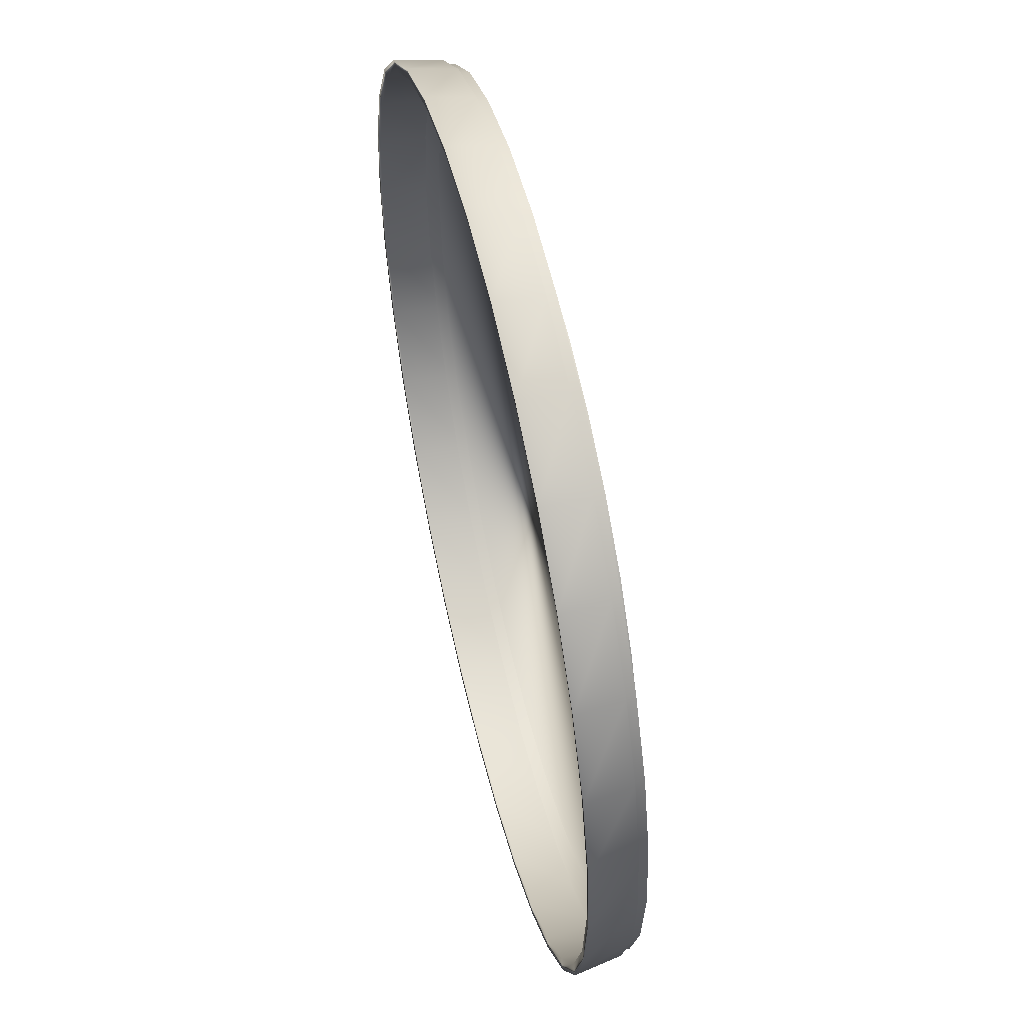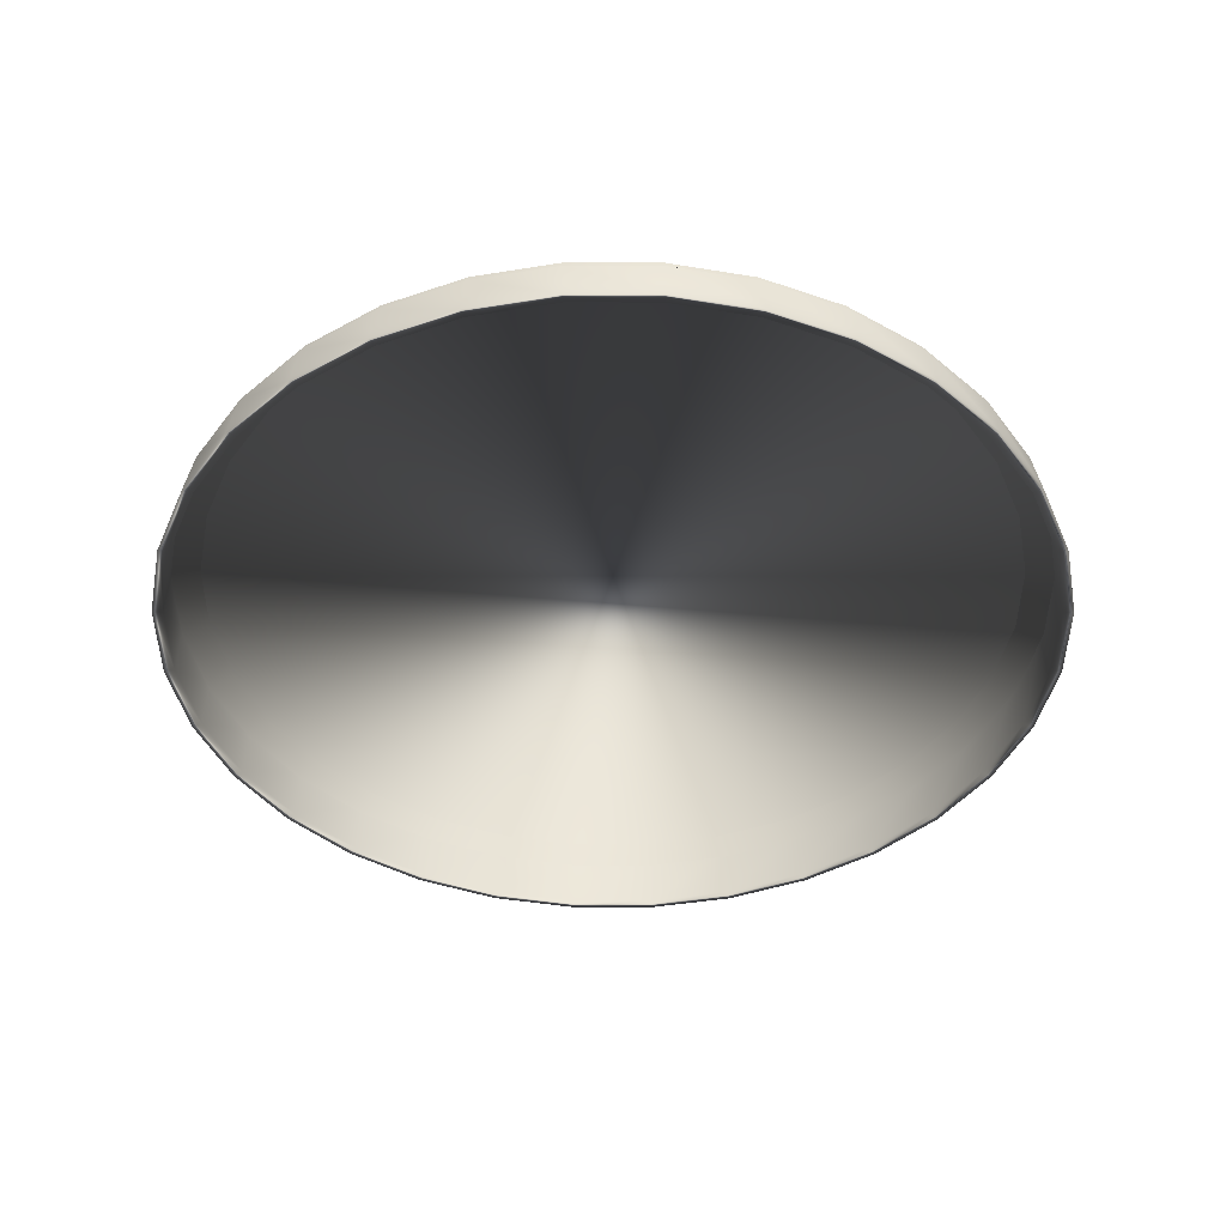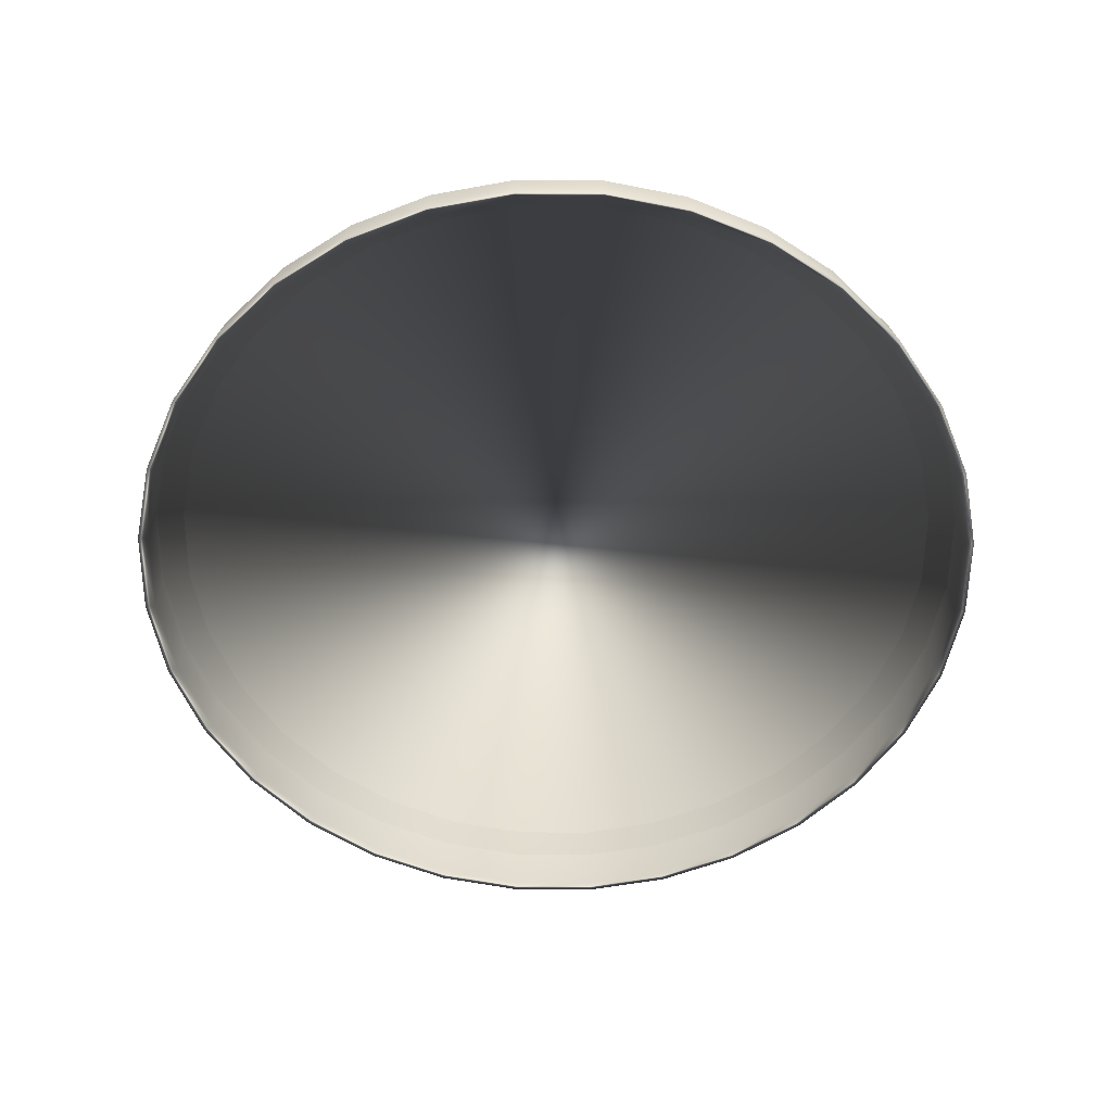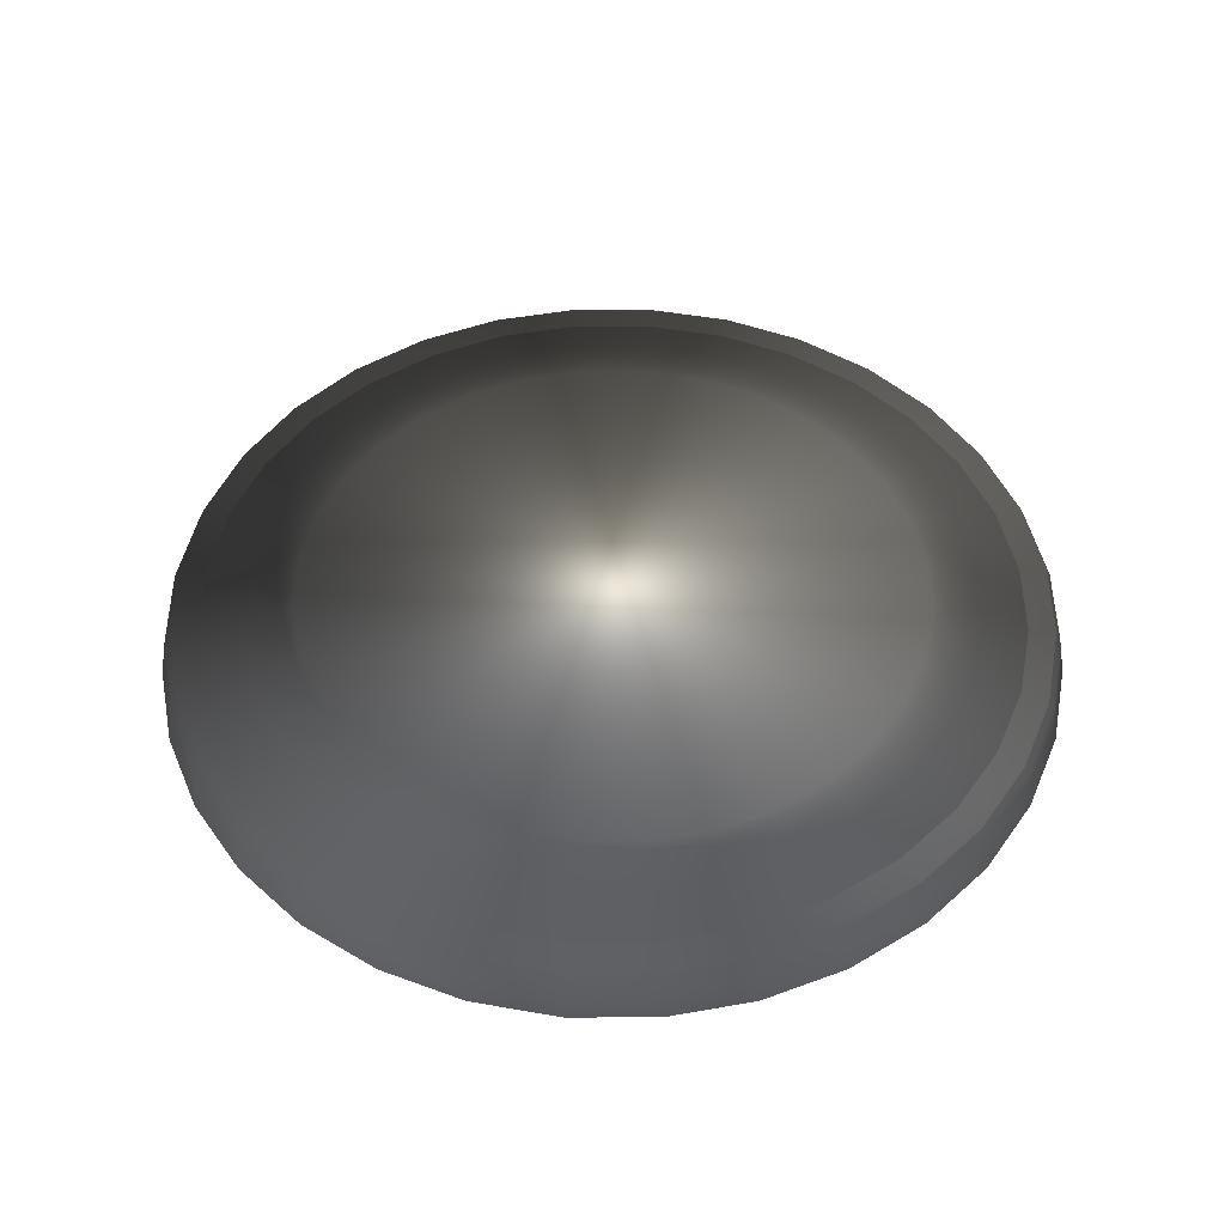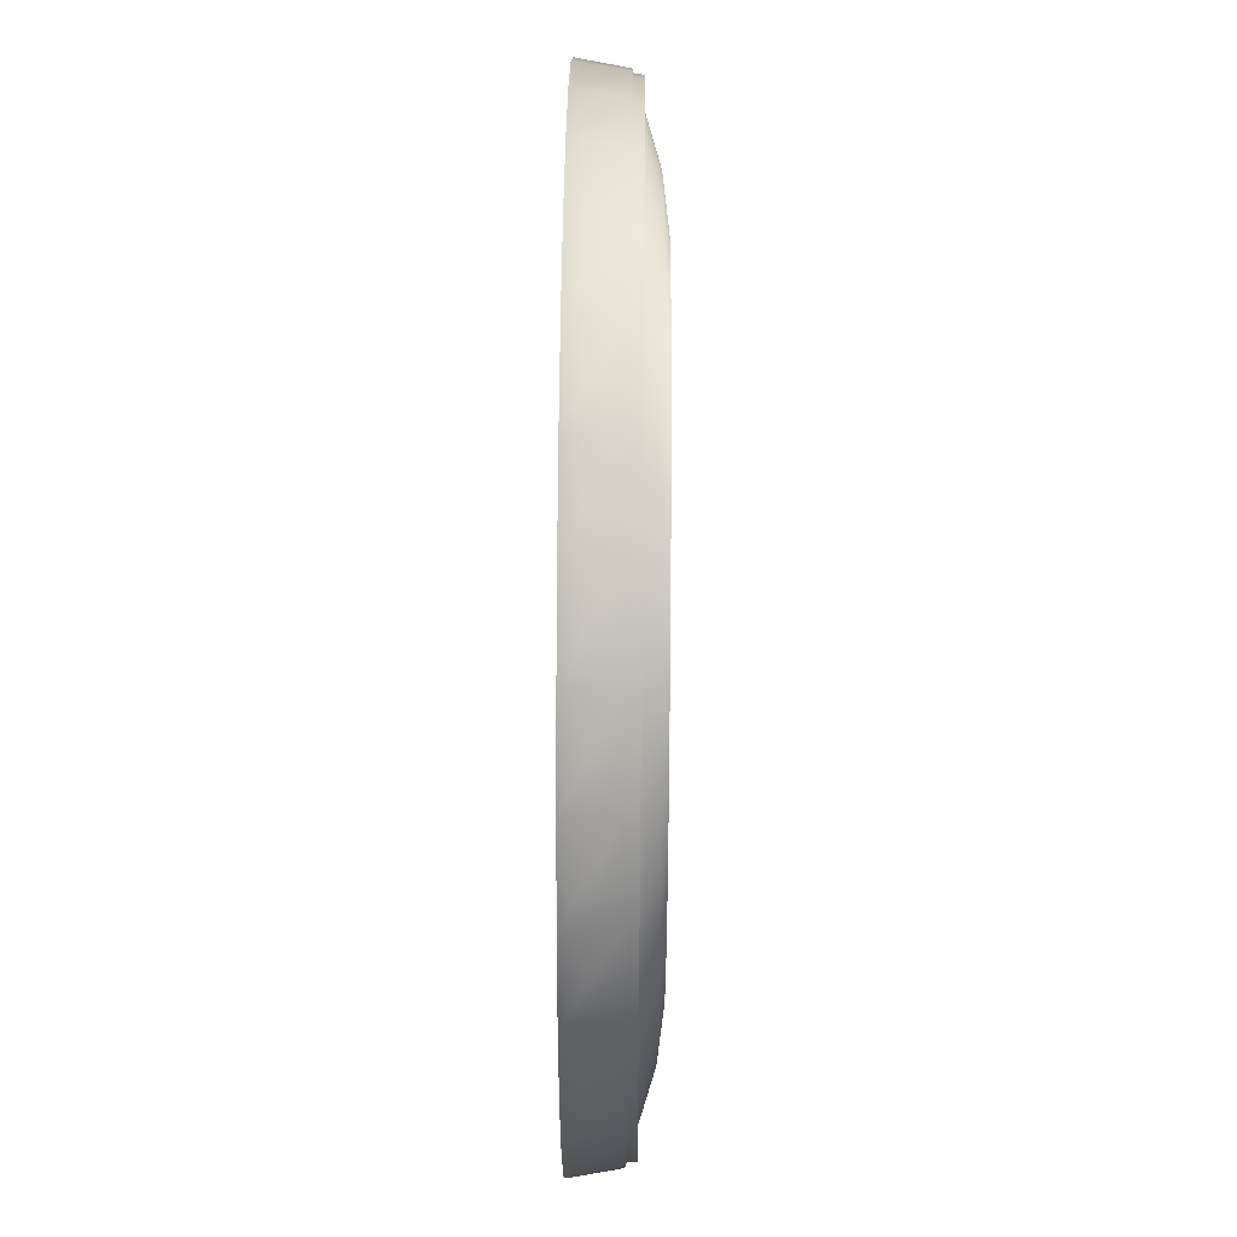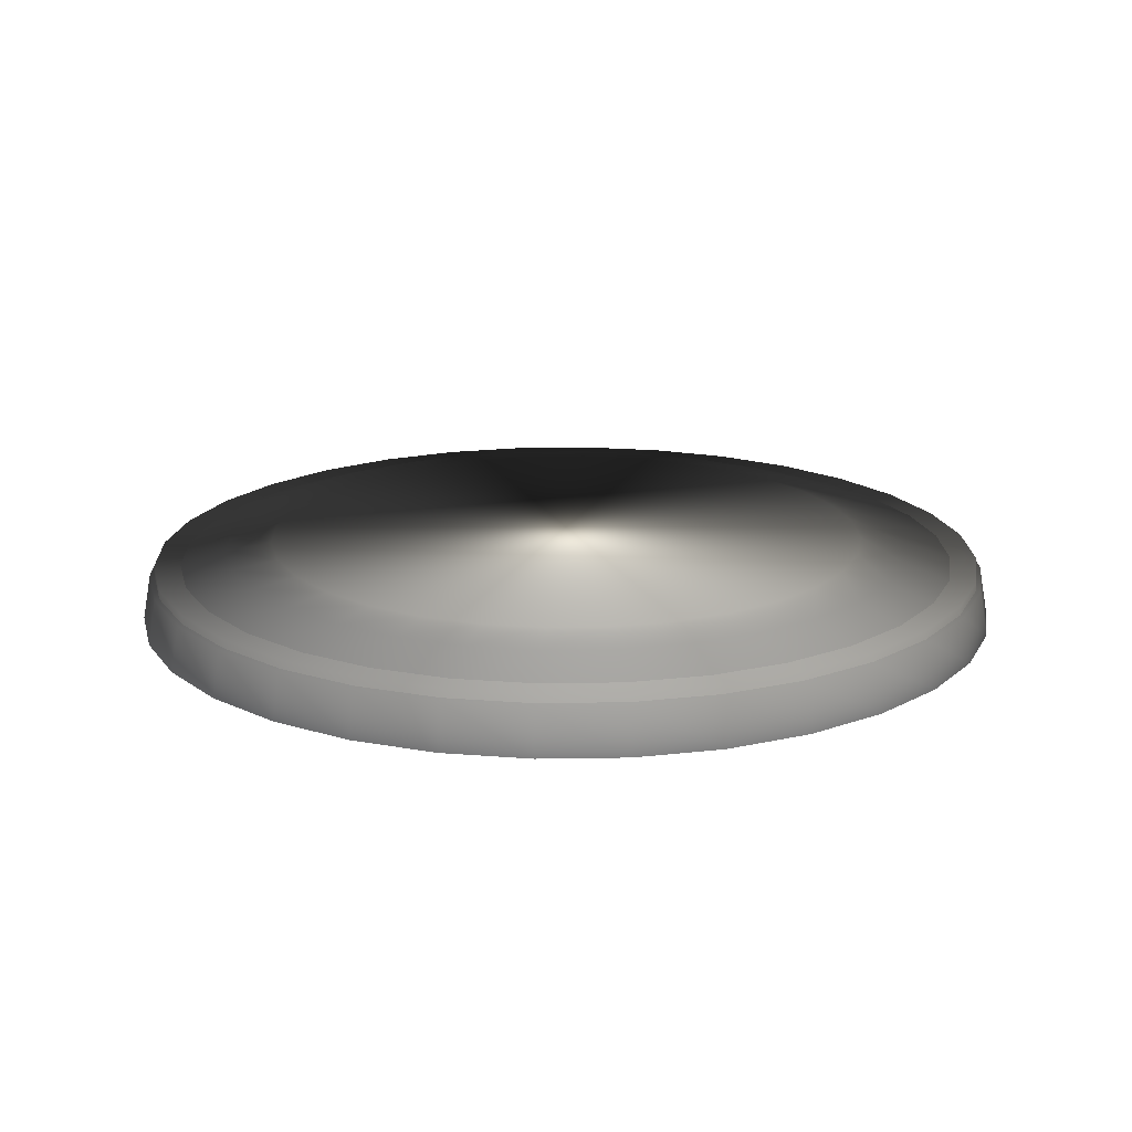
<metadata>
{"format":"obj","ext":"obj","renderer":"f3d","projection":"perspective","resolution":1024,"background":"white","views":[{"elev":55.6,"azim":76.5,"up":"+Z"},{"elev":-42.1,"azim":-95.7,"up":"+Y"},{"elev":-57.1,"azim":162.7,"up":"+Y"},{"elev":48.0,"azim":-118.2,"up":"+Y"},{"elev":51.1,"azim":90.5,"up":"+Z"},{"elev":17.6,"azim":-7.6,"up":"+Y"}]}
</metadata>
<code>
o Cylinder
v 0 -0.813 -10.35
v 2.019 -0.813 -10.15
v 3.961 -0.813 -9.562
v 5.75 -0.813 -8.605
v 7.318 -0.813 -7.318
v 8.605 -0.813 -5.75
v 9.562 -0.813 -3.961
v 10.15 -0.813 -2.019
v 10.35 -0.813 0
v 10.15 -0.813 2.019
v 9.562 -0.813 3.961
v 8.605 -0.813 5.75
v 7.318 -0.813 7.318
v 5.75 -0.813 8.605
v 3.961 -0.813 9.562
v 2.019 -0.813 10.15
v -1e-06 -0.813 10.35
v -2.019 -0.813 10.15
v -3.961 -0.813 9.562
v -5.75 -0.813 8.605
v -7.318 -0.813 7.318
v -8.605 -0.813 5.75
v -9.562 -0.813 3.961
v -10.15 -0.813 2.019
v -10.35 -0.813 -0
v -10.15 -0.813 -2.019
v -9.562 -0.813 -3.961
v -8.605 -0.813 -5.75
v -7.318 -0.813 -7.318
v -5.75 -0.813 -8.605
v -3.961 -0.813 -9.562
v -2.019 -0.813 -10.15
v 0 -0.842 -10.61
v 2.069 -0.842 -10.4
v 4.059 -0.842 -9.799
v 5.893 -0.842 -8.819
v 7.5 -0.842 -7.5
v 8.819 -0.842 -5.893
v 9.799 -0.842 -4.059
v 10.4 -0.842 -2.069
v 10.61 -0.842 0
v 10.4 -0.842 2.069
v 9.799 -0.842 4.059
v 8.819 -0.842 5.893
v 7.5 -0.842 7.5
v 5.893 -0.842 8.819
v 4.059 -0.842 9.799
v 2.069 -0.842 10.4
v -1e-06 -0.842 10.61
v -2.069 -0.842 10.4
v -4.059 -0.842 9.799
v -5.893 -0.842 8.819
v -7.5 -0.842 7.5
v -8.819 -0.842 5.893
v -9.799 -0.842 4.059
v -10.4 -0.842 2.069
v -10.61 -0.842 -0
v -10.4 -0.842 -2.069
v -9.799 -0.842 -4.059
v -8.819 -0.842 -5.893
v -7.5 -0.842 -7.5
v -5.893 -0.842 -8.819
v -4.059 -0.842 -9.799
v -2.069 -0.842 -10.4
v 0 0.4958 -10.29
v 2.008 0.4958 -10.09
v 3.939 0.4958 -9.509
v 5.718 0.4958 -8.558
v 7.278 0.4958 -7.278
v 8.558 0.4958 -5.718
v 9.509 0.4958 -3.939
v 10.09 0.4958 -2.008
v 10.29 0.4958 0
v 10.09 0.4958 2.008
v 9.509 0.4958 3.939
v 8.558 0.4958 5.718
v 7.278 0.4958 7.278
v 5.718 0.4958 8.558
v 3.939 0.4958 9.509
v 2.008 0.4958 10.09
v -1e-06 0.4958 10.29
v -2.008 0.4958 10.09
v -3.939 0.4958 9.509
v -5.718 0.4958 8.558
v -7.278 0.4958 7.278
v -8.558 0.4958 5.718
v -9.509 0.4958 3.939
v -10.09 0.4958 2.008
v -10.29 0.4958 -0
v -10.09 0.4958 -2.008
v -9.509 0.4958 -3.939
v -8.558 0.4958 -5.718
v -7.278 0.4958 -7.278
v -5.718 0.4958 -8.558
v -3.939 0.4958 -9.509
v -2.008 0.4958 -10.09
v 0 0.9821 -7.398
v 1.443 0.9821 -7.256
v 2.831 0.9821 -6.835
v 4.11 0.9821 -6.151
v 5.231 0.9821 -5.231
v 6.151 0.9821 -4.11
v 6.835 0.9821 -2.831
v 7.256 0.9821 -1.443
v 7.398 0.9821 0
v 7.256 0.9821 1.443
v 6.835 0.9821 2.831
v 6.151 0.9821 4.11
v 5.231 0.9821 5.231
v 4.11 0.9821 6.151
v 2.831 0.9821 6.835
v 1.443 0.9821 7.256
v -0 0.9821 7.398
v -1.443 0.9821 7.256
v -2.831 0.9821 6.835
v -4.11 0.9821 6.151
v -5.231 0.9821 5.231
v -6.151 0.9821 4.11
v -6.835 0.9821 2.831
v -7.256 0.9821 1.443
v -7.398 0.9821 0
v -7.256 0.9821 -1.443
v -6.835 0.9821 -2.831
v -6.151 0.9821 -4.11
v -5.231 0.9821 -5.231
v -4.11 0.9821 -6.151
v -2.831 0.9821 -6.835
v -1.443 0.9821 -7.256
v 0 0.2638 -10.41
v -0 0.8409 -8.516
v 1.661 0.8409 -8.353
v 2.03 0.2638 -10.21
v 3.259 0.8409 -7.868
v 3.982 0.2638 -9.614
v 4.731 0.8409 -7.081
v 5.781 0.2638 -8.652
v 6.022 0.8409 -6.022
v 7.358 0.2638 -7.358
v 7.081 0.8409 -4.731
v 8.652 0.2638 -5.781
v 7.868 0.8409 -3.259
v 9.614 0.2638 -3.982
v 8.353 0.8409 -1.661
v 10.21 0.2638 -2.03
v 8.516 0.8409 0
v 10.41 0.2638 0
v 8.353 0.8409 1.661
v 10.21 0.2638 2.03
v 7.868 0.8409 3.259
v 9.614 0.2638 3.982
v 7.081 0.8409 4.731
v 8.652 0.2638 5.781
v 6.022 0.8409 6.022
v 7.358 0.2638 7.358
v 4.731 0.8409 7.081
v 5.781 0.2638 8.652
v 3.259 0.8409 7.868
v 3.982 0.2638 9.614
v 1.661 0.8409 8.353
v 2.03 0.2638 10.21
v -0 0.8409 8.516
v -1e-06 0.2638 10.41
v -1.661 0.8409 8.353
v -2.03 0.2638 10.21
v -3.259 0.8409 7.868
v -3.982 0.2638 9.614
v -4.731 0.8409 7.081
v -5.781 0.2638 8.652
v -6.022 0.8409 6.022
v -7.358 0.2638 7.358
v -7.081 0.8409 4.731
v -8.652 0.2638 5.781
v -7.868 0.8409 3.259
v -9.614 0.2638 3.982
v -8.353 0.8409 1.661
v -10.21 0.2638 2.03
v -8.516 0.8409 0
v -10.41 0.2638 -0
v -8.353 0.8409 -1.661
v -10.21 0.2638 -2.03
v -7.868 0.8409 -3.259
v -9.614 0.2638 -3.982
v -7.081 0.8409 -4.731
v -8.652 0.2638 -5.781
v -6.022 0.8409 -6.022
v -7.358 0.2638 -7.358
v -4.731 0.8409 -7.081
v -5.781 0.2638 -8.652
v -3.259 0.8409 -7.868
v -3.982 0.2638 -9.614
v -1.661 0.8409 -8.353
v -2.03 0.2638 -10.21
f 33 129 132 34
f 137 135 100 101
f 139 137 101 102
f 141 139 102 103
f 143 141 103 104
f 145 143 104 105
f 147 145 105 106
f 149 147 106 107
f 151 149 107 108
f 153 151 108 109
f 155 153 109 110
f 157 155 110 111
f 159 157 111 112
f 161 159 112 113
f 163 161 113 114
f 165 163 114 115
f 167 165 115 116
f 169 167 116 117
f 171 169 117 118
f 173 171 118 119
f 175 173 119 120
f 177 175 120 121
f 179 177 121 122
f 181 179 122 123
f 183 181 123 124
f 185 183 124 125
f 187 185 125 126
f 189 187 126 127
f 191 189 127 128
f 133 131 98 99
f 135 133 99 100
f 6 7 71 70
f 2 1 33 34
f 3 2 34 35
f 4 3 35 36
f 5 4 36 37
f 6 5 37 38
f 7 6 38 39
f 8 7 39 40
f 9 8 40 41
f 10 9 41 42
f 11 10 42 43
f 12 11 43 44
f 13 12 44 45
f 14 13 45 46
f 15 14 46 47
f 16 15 47 48
f 17 16 48 49
f 18 17 49 50
f 19 18 50 51
f 20 19 51 52
f 21 20 52 53
f 22 21 53 54
f 23 22 54 55
f 24 23 55 56
f 25 24 56 57
f 26 25 57 58
f 27 26 58 59
f 28 27 59 60
f 29 28 60 61
f 30 29 61 62
f 31 30 62 63
f 32 31 63 64
f 1 32 64 33
f 65 66 67 68 69 70 71 72 73 74 75 76 77 78 79 80 81 82 83 84 85 86 87 88 89 90 91 92 93 94 95 96
f 20 21 85 84
f 7 8 72 71
f 21 22 86 85
f 8 9 73 72
f 22 23 87 86
f 9 10 74 73
f 23 24 88 87
f 10 11 75 74
f 24 25 89 88
f 11 12 76 75
f 25 26 90 89
f 12 13 77 76
f 26 27 91 90
f 13 14 78 77
f 27 28 92 91
f 14 15 79 78
f 1 2 66 65
f 28 29 93 92
f 15 16 80 79
f 2 3 67 66
f 29 30 94 93
f 16 17 81 80
f 3 4 68 67
f 30 31 95 94
f 17 18 82 81
f 4 5 69 68
f 31 32 96 95
f 18 19 83 82
f 5 6 70 69
f 32 1 65 96
f 19 20 84 83
f 130 191 128 97
f 34 132 134 35
f 35 134 136 36
f 36 136 138 37
f 37 138 140 38
f 38 140 142 39
f 39 142 144 40
f 40 144 146 41
f 41 146 148 42
f 42 148 150 43
f 43 150 152 44
f 44 152 154 45
f 45 154 156 46
f 46 156 158 47
f 47 158 160 48
f 48 160 162 49
f 49 162 164 50
f 50 164 166 51
f 51 166 168 52
f 52 168 170 53
f 53 170 172 54
f 54 172 174 55
f 55 174 176 56
f 56 176 178 57
f 57 178 180 58
f 58 180 182 59
f 59 182 184 60
f 60 184 186 61
f 61 186 188 62
f 62 188 190 63
f 63 190 192 64
f 64 192 129 33
f 98 97 128 127 126 125 124 123 122 121 120 119 118 117 116 115 114 113 112 111 110 109 108 107 106 105 104 103 102 101 100 99
f 132 129 130 131
f 134 132 131 133
f 136 134 133 135
f 138 136 135 137
f 140 138 137 139
f 142 140 139 141
f 144 142 141 143
f 146 144 143 145
f 148 146 145 147
f 150 148 147 149
f 152 150 149 151
f 154 152 151 153
f 156 154 153 155
f 158 156 155 157
f 160 158 157 159
f 162 160 159 161
f 164 162 161 163
f 166 164 163 165
f 168 166 165 167
f 170 168 167 169
f 172 170 169 171
f 174 172 171 173
f 176 174 173 175
f 178 176 175 177
f 180 178 177 179
f 182 180 179 181
f 184 182 181 183
f 186 184 183 185
f 188 186 185 187
f 190 188 187 189
f 192 190 189 191
f 129 192 191 130
f 131 130 97 98

</code>
